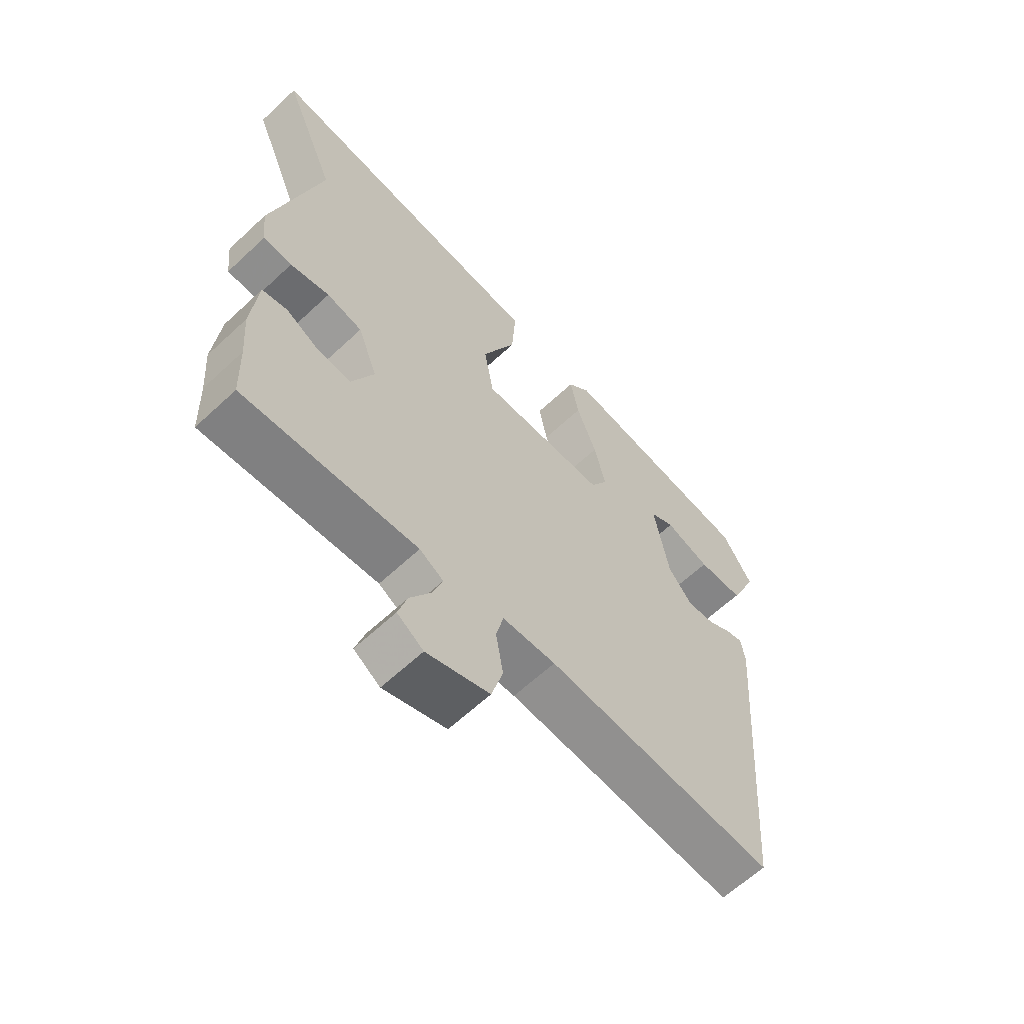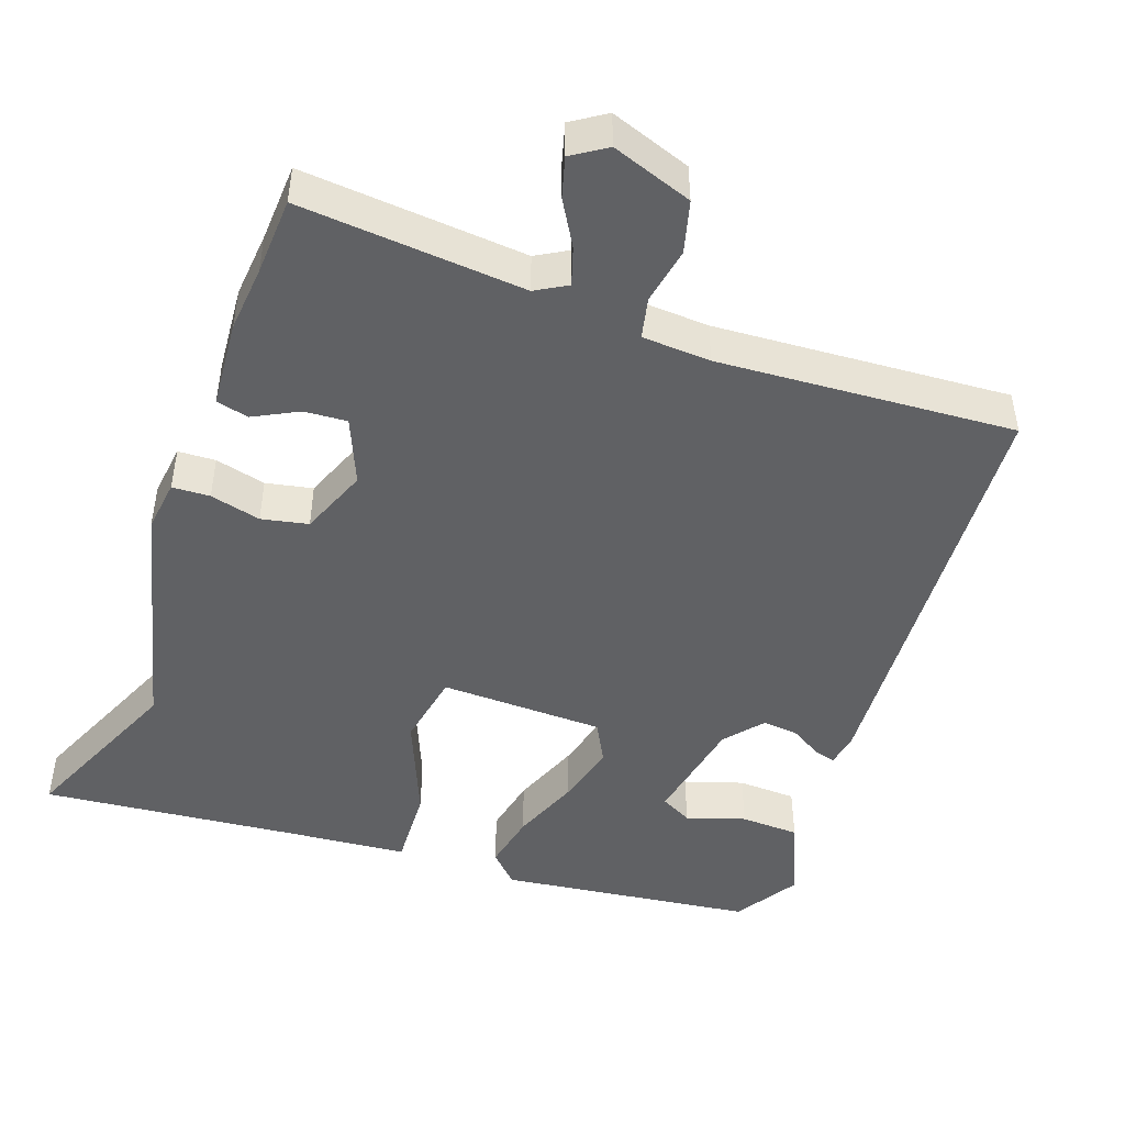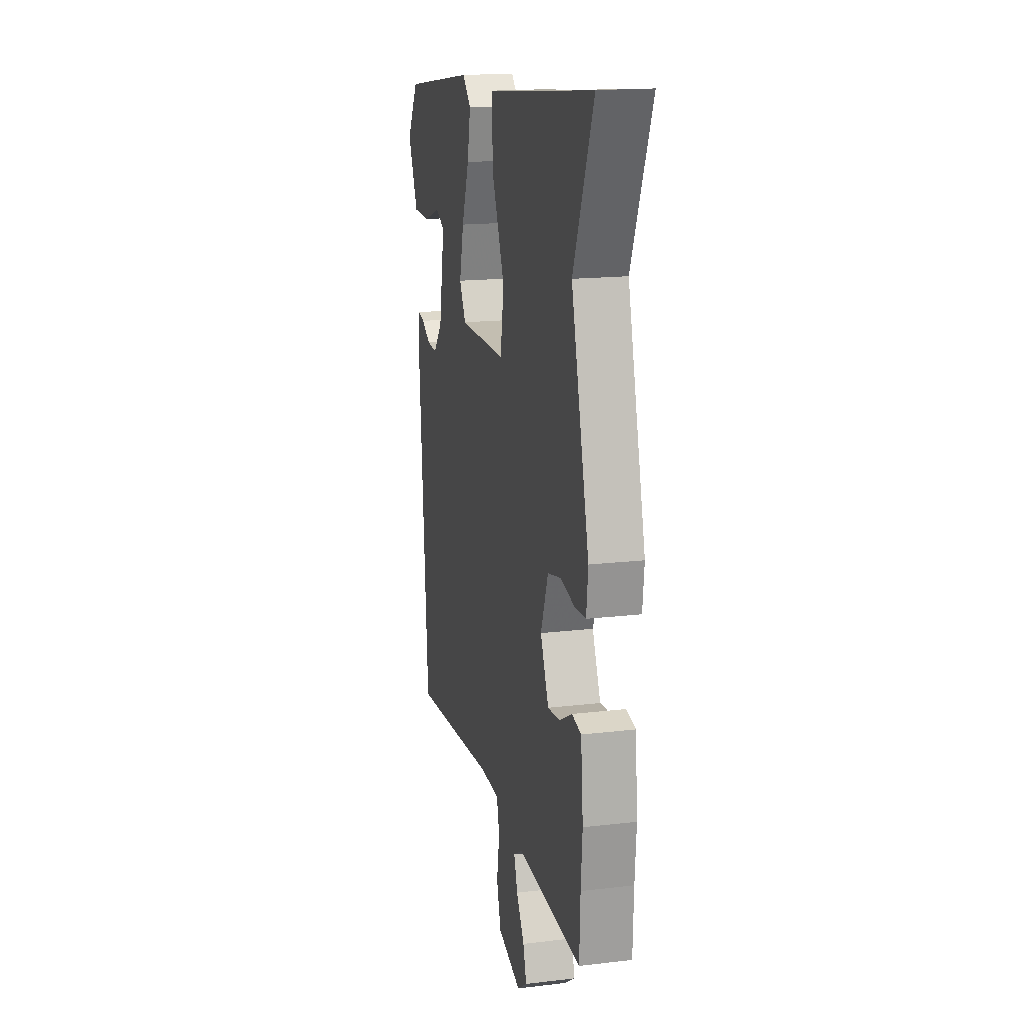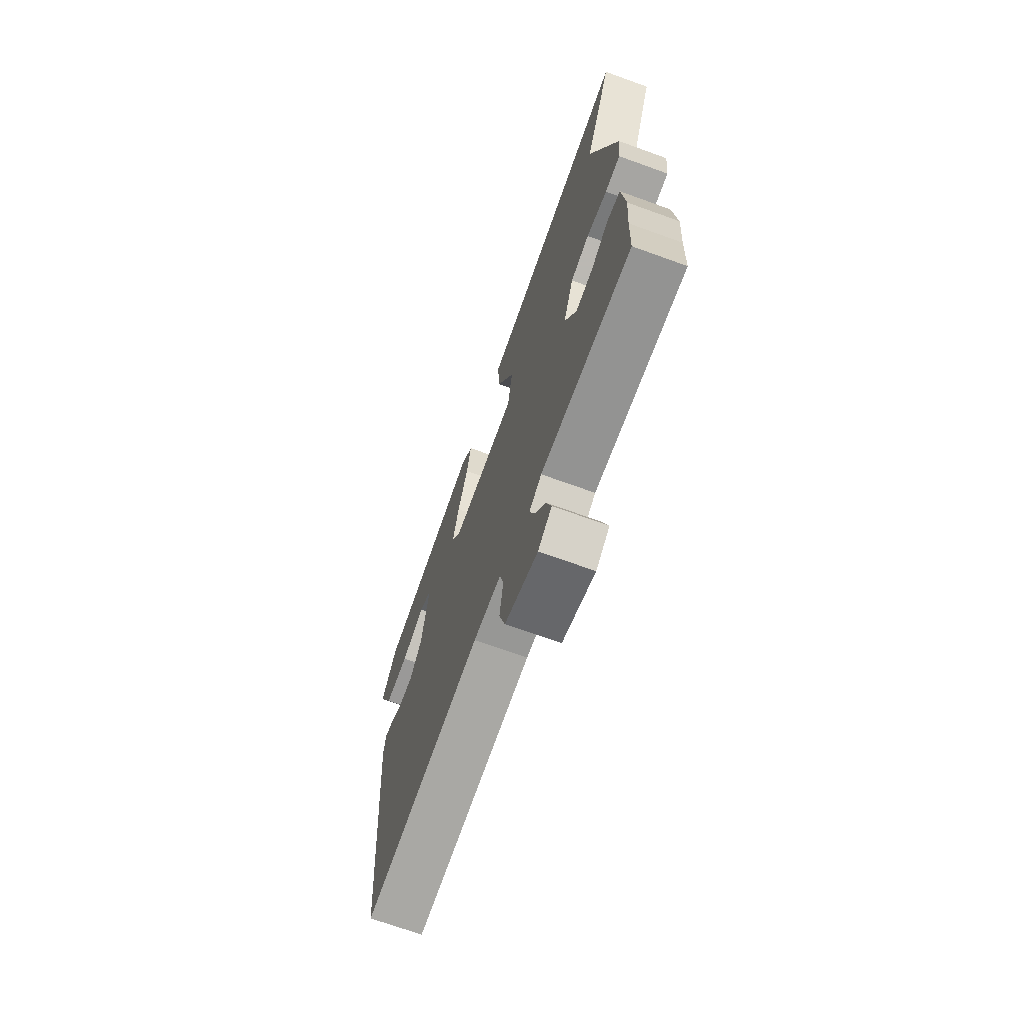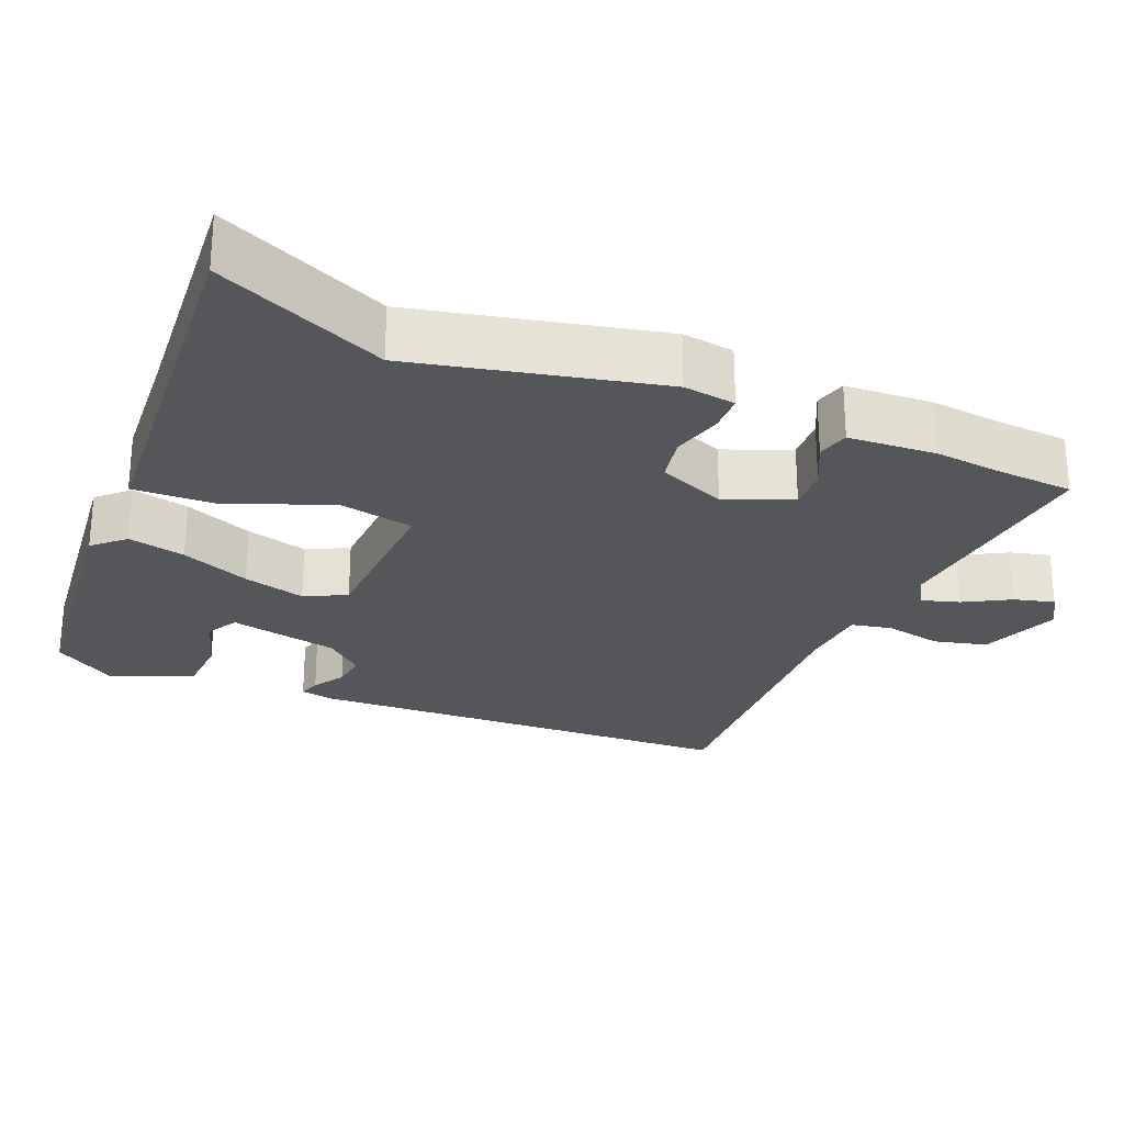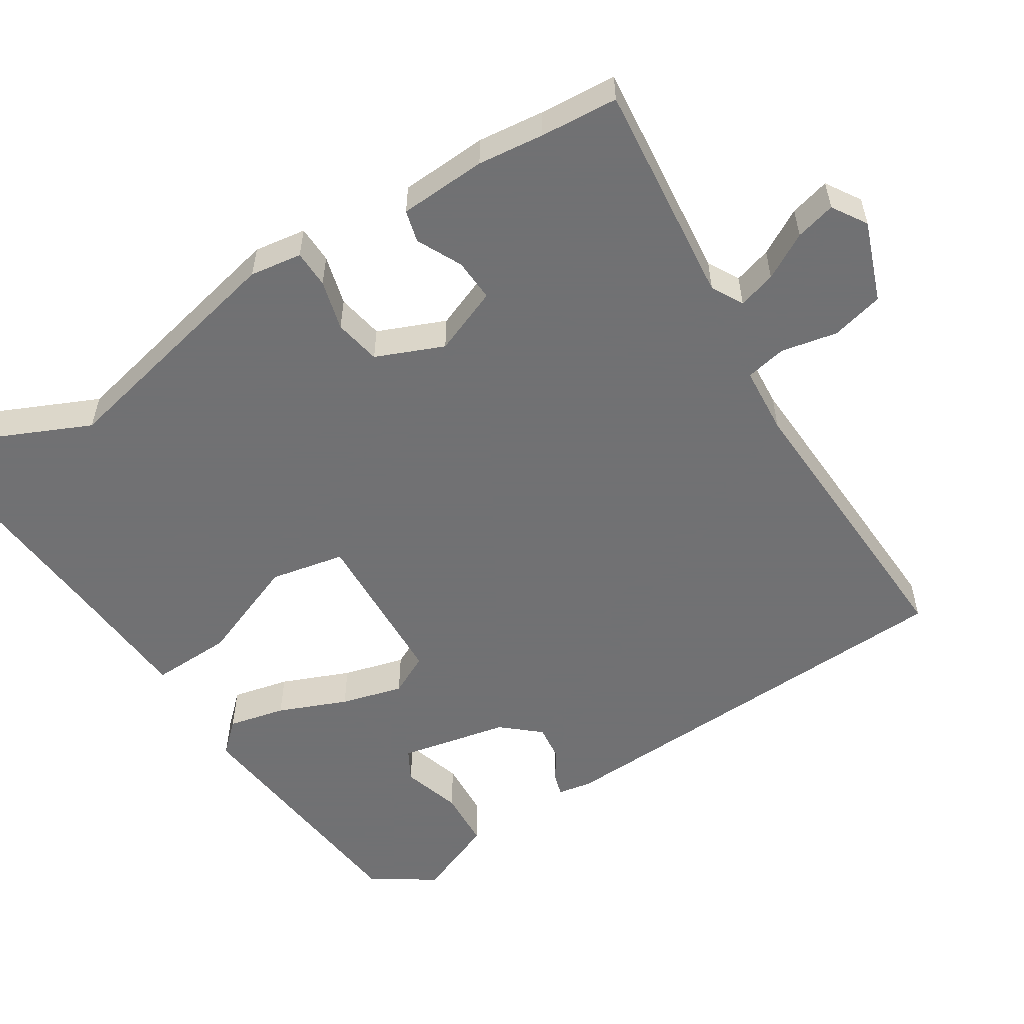
<metadata>
{"format":"obj","ext":"obj","renderer":"f3d","projection":"perspective","resolution":1024,"background":"white","views":[{"elev":-62.8,"azim":133.4,"up":"+Z"},{"elev":-47.0,"azim":159.5,"up":"+Y"},{"elev":16.7,"azim":76.4,"up":"+Z"},{"elev":-70.5,"azim":70.1,"up":"+Z"},{"elev":-26.1,"azim":65.4,"up":"+Y"},{"elev":-55.3,"azim":120.4,"up":"+Y"}]}
</metadata>
<code>
v -0.448 0.07 -0.507
v -0.493 0.07 0.078
v -0.486 0.07 0.125
v -0.456 0.07 0.117
v -0.413 0.07 0.092
v -0.365 0.07 0.088
v -0.323 0.07 0.14
v -0.297 0.07 0.289
v -0.34 0.07 0.311
v -0.419 0.07 0.284
v -0.499 0.07 0.286
v -0.547 0.07 0.394
v -0.494 0.07 0.481
v -0.15 0.07 0.53
v -0.11 0.07 0.49
v -0.125 0.07 0.412
v -0.16 0.07 0.318
v -0.18 0.07 0.233
v -0.15 0.07 0.178
v 0.073 0.07 0.176
v 0.09 0.07 0.278
v 0.03 0.07 0.417
v 0.023 0.07 0.527
v 0.197 0.07 0.545
v 0.534 0.07 0.583
v 0.439 0.07 0.352
v 0.524 0.07 0.024
v 0.516 0.07 -0.047
v 0.465 0.07 -0.05
v 0.396 0.07 -0.034
v 0.333 0.07 -0.048
v 0.298 0.07 -0.141
v 0.337 0.07 -0.23
v 0.395 0.07 -0.225
v 0.455 0.07 -0.193
v 0.499 0.07 -0.203
v 0.51 0.07 -0.322
v 0.503 0.07 -0.412
v 0.499 0.07 -0.518
v 0.194 0.07 -0.497
v 0.152 0.07 -0.522
v 0.169 0.07 -0.573
v 0.206 0.07 -0.634
v 0.222 0.07 -0.688
v 0.176 0.07 -0.719
v 0.066 0.07 -0.682
v 0.046 0.07 -0.611
v 0.059 0.07 -0.534
v 0.046 0.07 -0.479
v -0.047 0.07 -0.475
v -0.448 0 -0.507
v -0.493 0 0.078
v -0.486 0 0.125
v -0.456 0 0.117
v -0.413 0 0.092
v -0.365 0 0.088
v -0.323 0 0.14
v -0.297 0 0.289
v -0.34 0 0.311
v -0.419 0 0.284
v -0.499 0 0.286
v -0.547 0 0.394
v -0.494 0 0.481
v -0.15 0 0.53
v -0.11 0 0.49
v -0.125 0 0.412
v -0.16 0 0.318
v -0.18 0 0.233
v -0.15 0 0.178
v 0.073 0 0.176
v 0.09 0 0.278
v 0.03 0 0.417
v 0.023 0 0.527
v 0.197 0 0.545
v 0.534 0 0.583
v 0.439 0 0.352
v 0.524 0 0.024
v 0.516 0 -0.047
v 0.465 0 -0.05
v 0.396 0 -0.034
v 0.333 0 -0.048
v 0.298 0 -0.141
v 0.337 0 -0.23
v 0.395 0 -0.225
v 0.455 0 -0.193
v 0.499 0 -0.203
v 0.51 0 -0.322
v 0.503 0 -0.412
v 0.499 0 -0.518
v 0.194 0 -0.497
v 0.152 0 -0.522
v 0.169 0 -0.573
v 0.206 0 -0.634
v 0.222 0 -0.688
v 0.176 0 -0.719
v 0.066 0 -0.682
v 0.046 0 -0.611
v 0.059 0 -0.534
v 0.046 0 -0.479
v -0.047 0 -0.475
f 46 47 48
f 45 46 48
f 44 45 48
f 43 44 48
f 42 43 48
f 41 42 48 49
f 40 41 49
f 38 39 40 49
f 38 49 50
f 37 38 50
f 36 37 50
f 35 36 50
f 34 35 50
f 28 29 30
f 27 28 30
f 26 27 30
f 26 30 31
f 24 25 26
f 26 31 32
f 24 26 32
f 23 24 32
f 22 23 32
f 21 22 32
f 15 16 17
f 14 15 17
f 13 14 17
f 12 13 17
f 9 10 11 12
f 9 12 17
f 8 9 17 18
f 3 4 5
f 2 3 5
f 1 2 5
f 50 1 5
f 50 5 6
f 33 34 50
f 33 50 6 7
f 20 21 32 33
f 19 20 33 7
f 7 8 18 19
f 98 97 96
f 98 96 95
f 98 95 94
f 98 94 93
f 98 93 92
f 99 98 92 91
f 99 91 90
f 99 90 89 88
f 100 99 88
f 100 88 87
f 100 87 86
f 100 86 85
f 100 85 84
f 80 79 78
f 80 78 77
f 80 77 76
f 81 80 76
f 76 75 74
f 82 81 76
f 82 76 74
f 82 74 73
f 82 73 72
f 82 72 71
f 67 66 65
f 67 65 64
f 67 64 63
f 67 63 62
f 62 61 60 59
f 67 62 59
f 68 67 59 58
f 55 54 53
f 55 53 52
f 55 52 51
f 55 51 100
f 56 55 100
f 100 84 83
f 57 56 100 83
f 83 82 71 70
f 57 83 70 69
f 69 68 58 57
f 1 51 52 2
f 2 52 53 3
f 3 53 54 4
f 4 54 55 5
f 5 55 56 6
f 6 56 57 7
f 7 57 58 8
f 8 58 59 9
f 9 59 60 10
f 10 60 61 11
f 11 61 62 12
f 12 62 63 13
f 13 63 64 14
f 14 64 65 15
f 15 65 66 16
f 16 66 67 17
f 17 67 68 18
f 18 68 69 19
f 19 69 70 20
f 20 70 71 21
f 21 71 72 22
f 22 72 73 23
f 23 73 74 24
f 24 74 75 25
f 25 75 76 26
f 26 76 77 27
f 27 77 78 28
f 28 78 79 29
f 29 79 80 30
f 30 80 81 31
f 31 81 82 32
f 32 82 83 33
f 33 83 84 34
f 34 84 85 35
f 35 85 86 36
f 36 86 87 37
f 37 87 88 38
f 38 88 89 39
f 39 89 90 40
f 40 90 91 41
f 41 91 92 42
f 42 92 93 43
f 43 93 94 44
f 44 94 95 45
f 45 95 96 46
f 46 96 97 47
f 47 97 98 48
f 48 98 99 49
f 49 99 100 50
f 50 100 51 1

</code>
